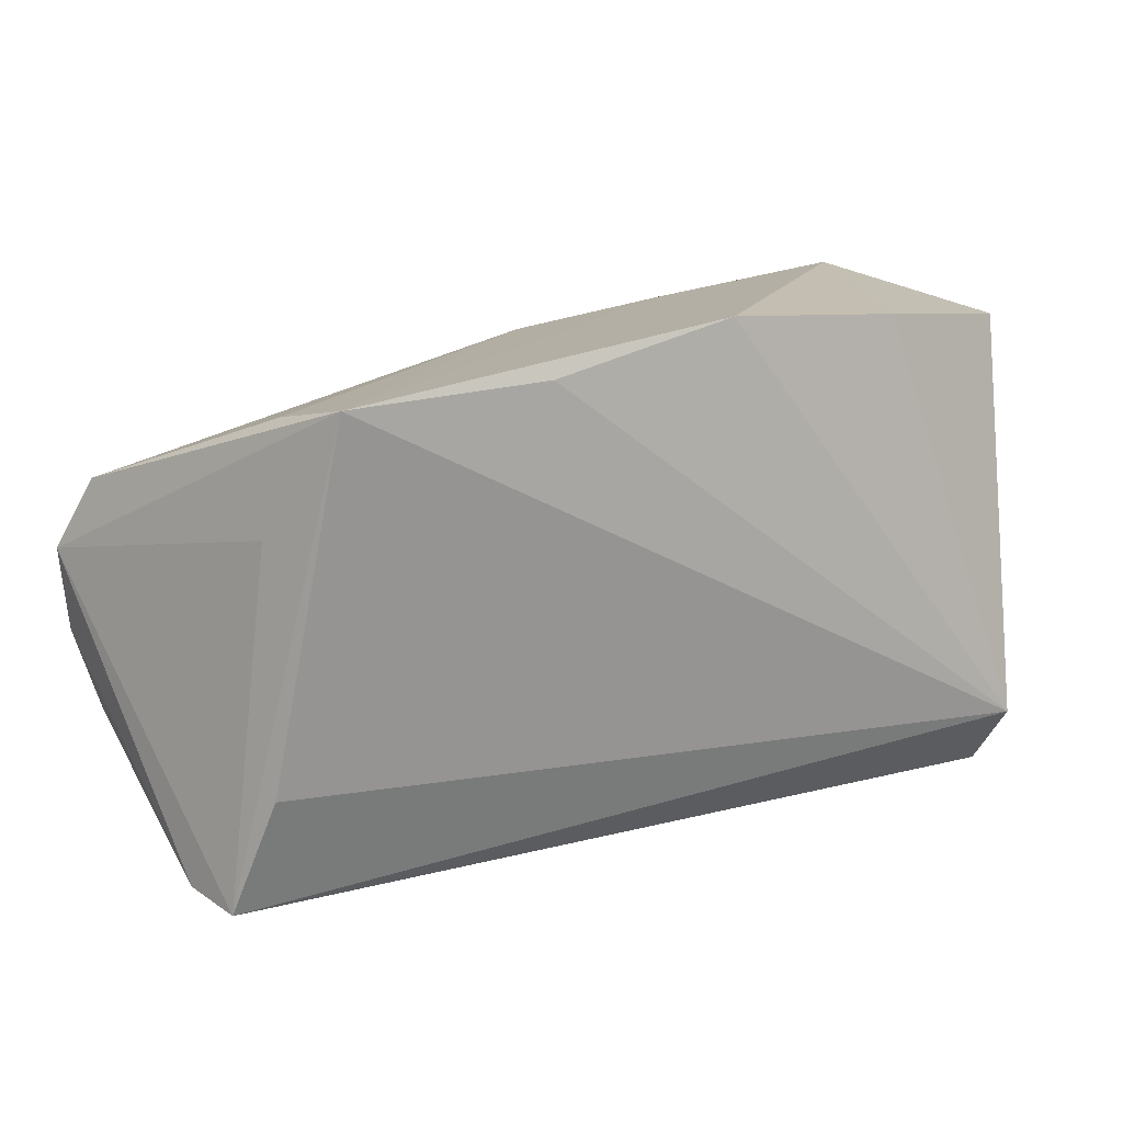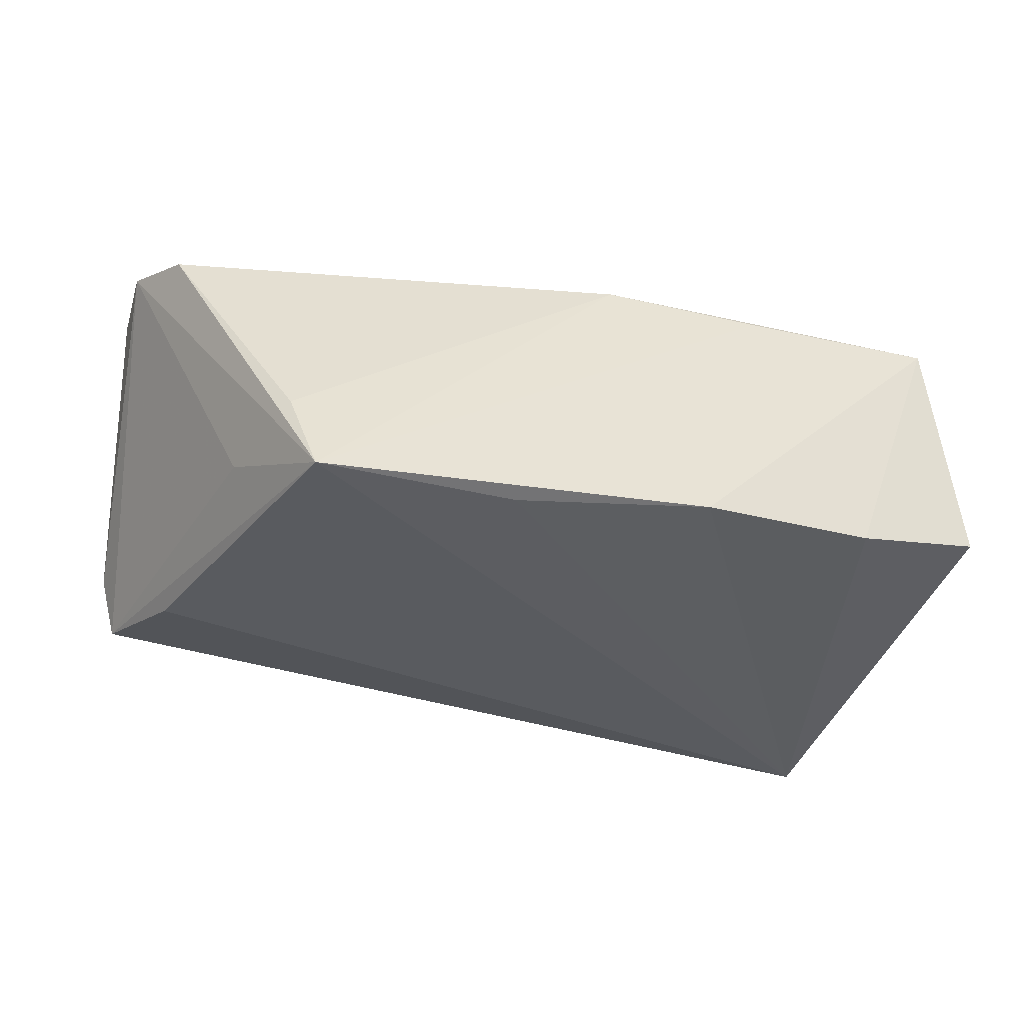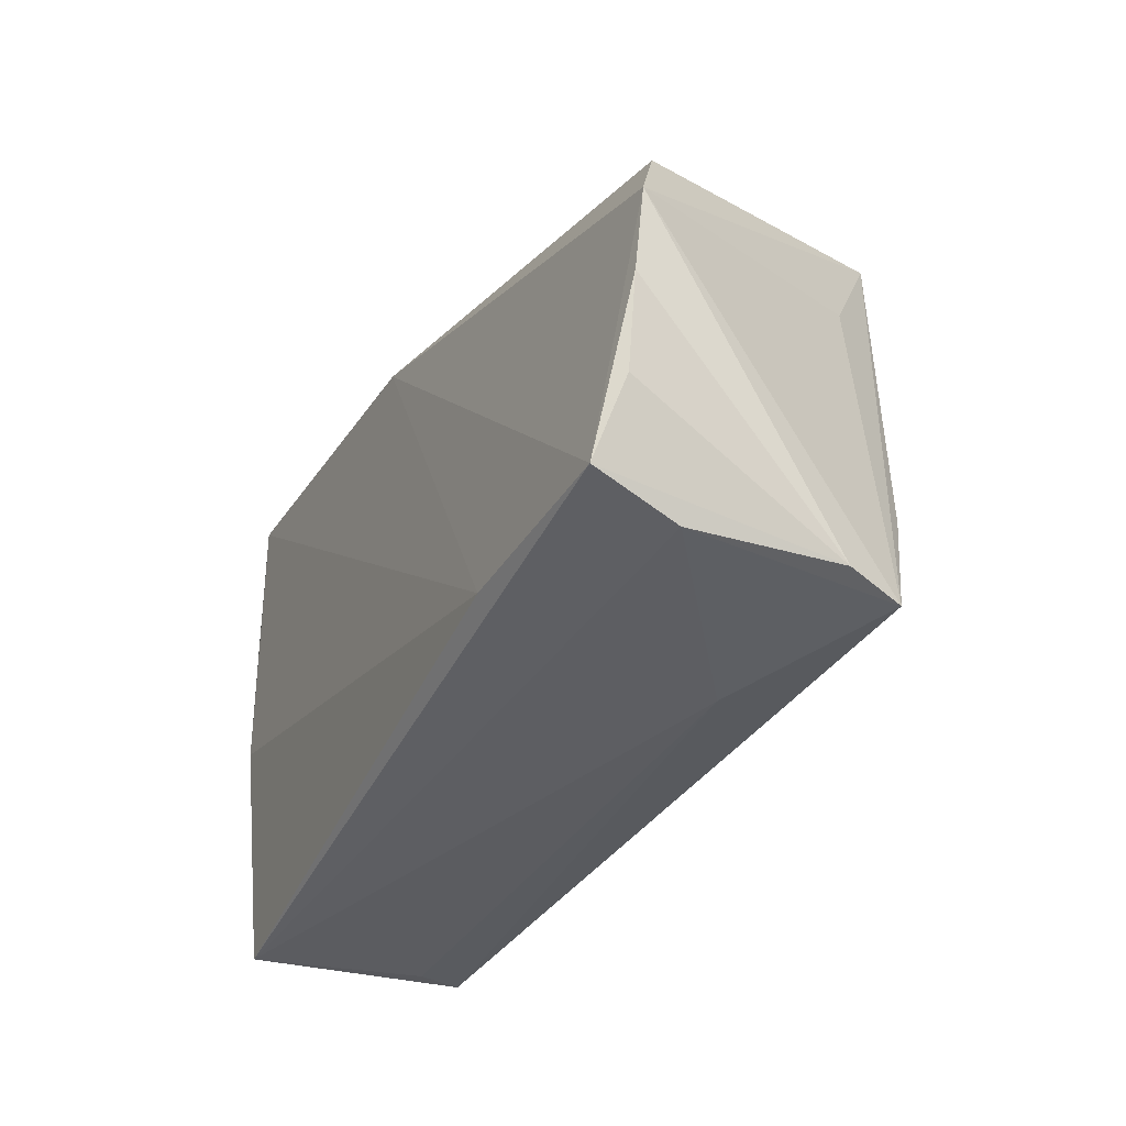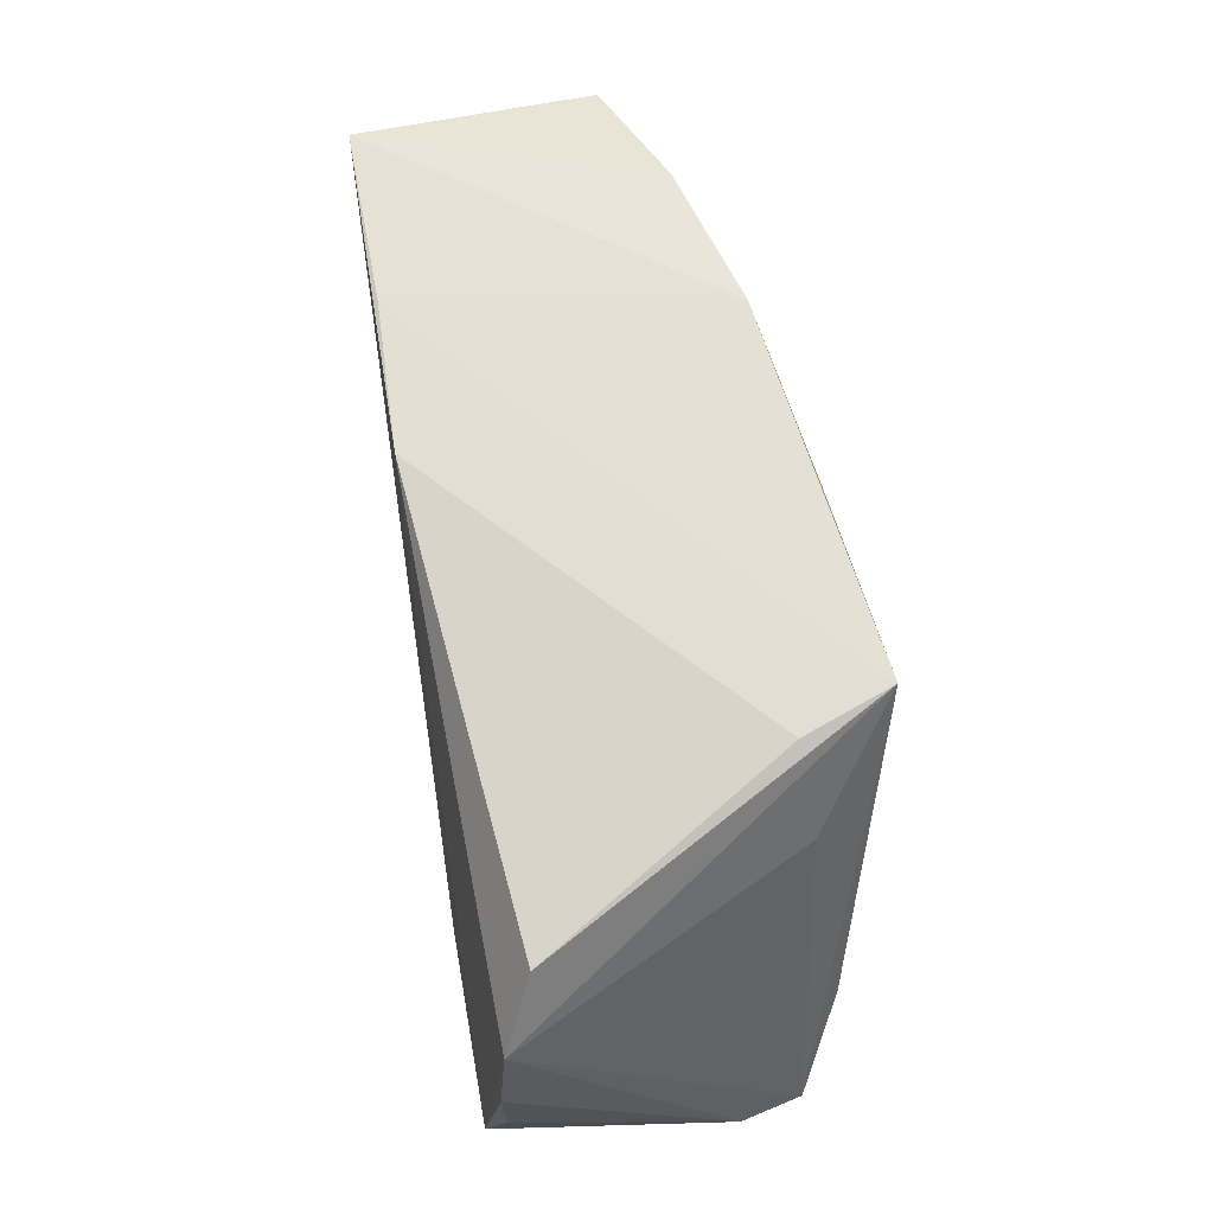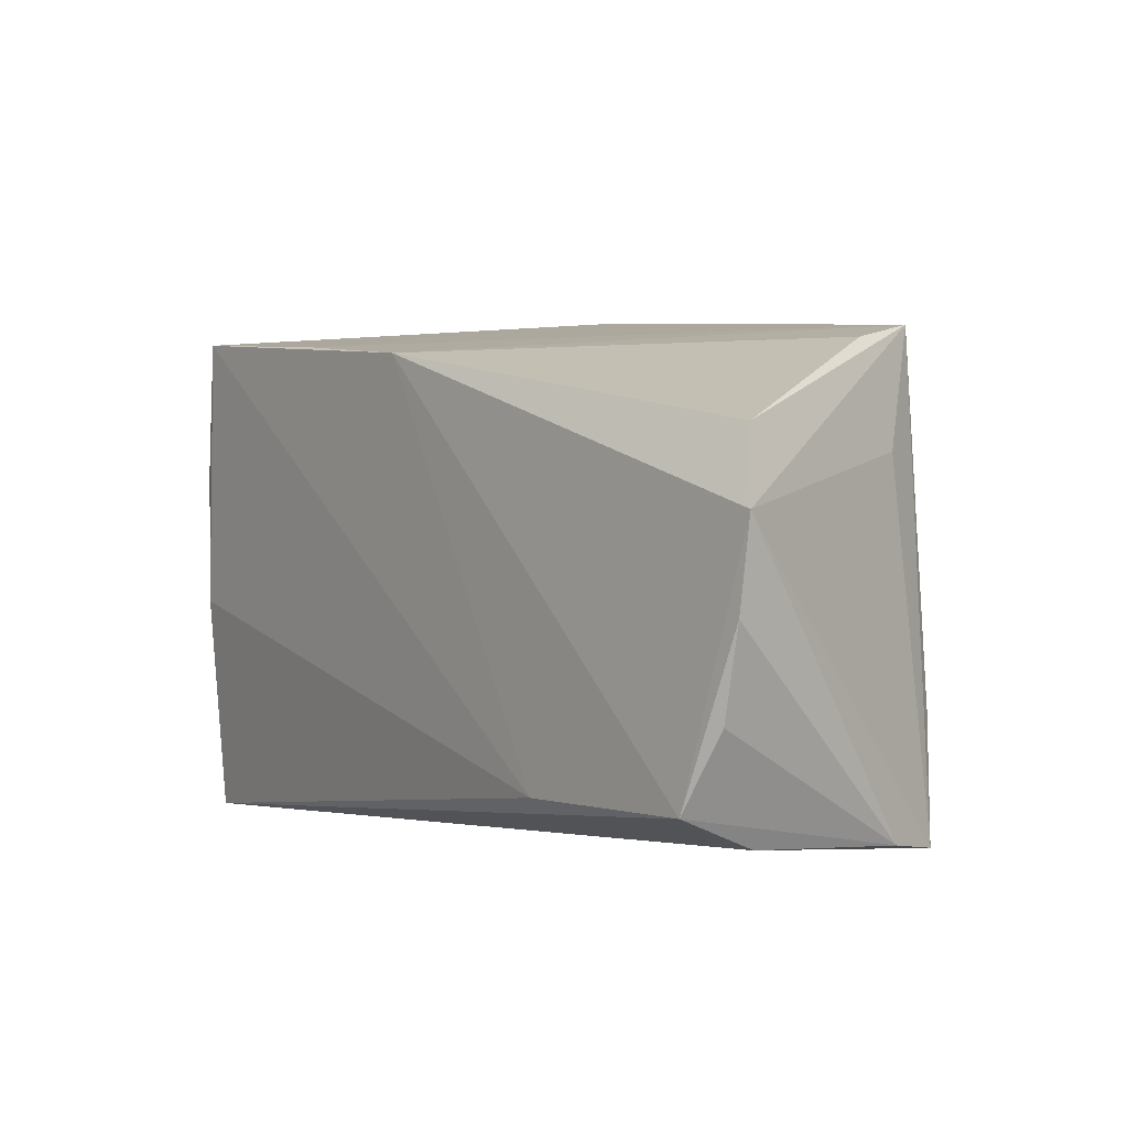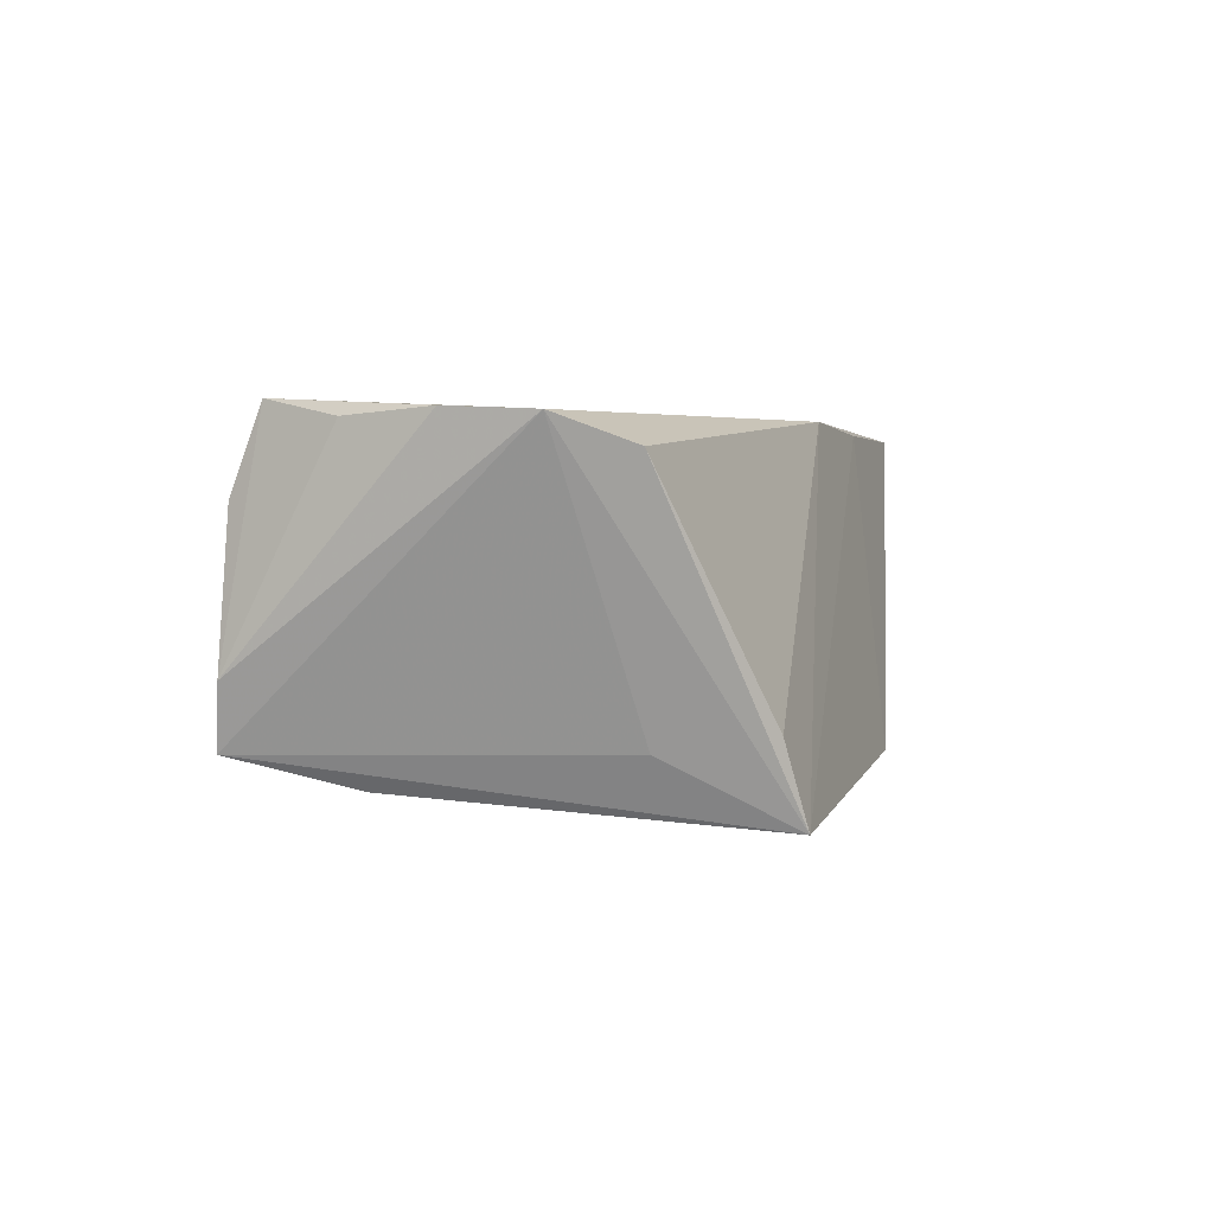
<metadata>
{"format":"obj","ext":"obj","renderer":"f3d","projection":"perspective","resolution":1024,"background":"white","views":[{"elev":17.0,"azim":153.6,"up":"+Y"},{"elev":-36.8,"azim":157.3,"up":"+Z"},{"elev":-35.5,"azim":62.9,"up":"+Y"},{"elev":50.4,"azim":80.0,"up":"+Y"},{"elev":-1.3,"azim":53.4,"up":"+Y"},{"elev":1.6,"azim":99.9,"up":"+Z"}]}
</metadata>
<code>
v -0.04674 0.03223 0.02034
v 0.06019 -0.004617 0.01946
v -0.02117 0.02954 0.0201
v 0.0613 0.005939 0.01895
v 0.0522 -0.02943 -0.01488
v 0.02755 -0.02391 0.02082
v 0.04359 0.02678 -0.01291
v -0.05061 -0.0204 -0.02045
v 0.05224 -0.02808 0.01058
v -0.05307 -0.03035 0.01481
v -0.05091 -0.02935 -0.01335
v 0.01525 0.02982 -0.02178
v -0.04993 -0.002352 0.01895
v -0.05223 0.02967 -0.009942
v -0.000388 0.02677 0.02082
v 0.05461 -0.02848 -0.007291
v 0.05276 -0.02429 0.02082
v 0.04684 0.01384 -0.01468
v -0.009186 0.03433 -0.0189
v 0.04056 0.02925 -0.02318
v -0.04969 0.01524 0.01924
v 0.05706 -0.01524 0.01872
v -0.03363 0.03203 -0.01531
v 0.04793 -0.01489 -0.01885
v 0.05743 0.01491 0.01555
v -0.04891 -0.02985 -0.007197
v 0.02942 -0.03035 -0.006736
v -0.05217 0.01735 0.0002161
f 10 8 11
f 14 8 10
f 4 20 25
f 19 1 3
f 3 20 19
f 12 8 19
f 19 20 12
f 12 20 8
f 10 13 21
f 21 13 1
f 1 14 21
f 1 13 6
f 10 17 6
f 6 13 10
f 26 27 10
f 10 11 26
f 26 11 27
f 19 8 23
f 8 14 23
f 23 1 19
f 23 14 1
f 20 3 15
f 4 25 15
f 15 17 4
f 15 3 1
f 1 6 15
f 15 6 17
f 16 22 17
f 28 14 10
f 10 21 28
f 28 21 14
f 7 25 20
f 20 15 7
f 7 15 25
f 4 17 2
f 17 22 2
f 2 16 4
f 22 16 2
f 18 20 4
f 9 16 17
f 10 27 9
f 9 17 10
f 20 18 5
f 5 11 8
f 27 11 5
f 4 16 5
f 5 18 4
f 5 9 27
f 16 9 5
f 8 20 24
f 24 5 8
f 20 5 24

</code>
